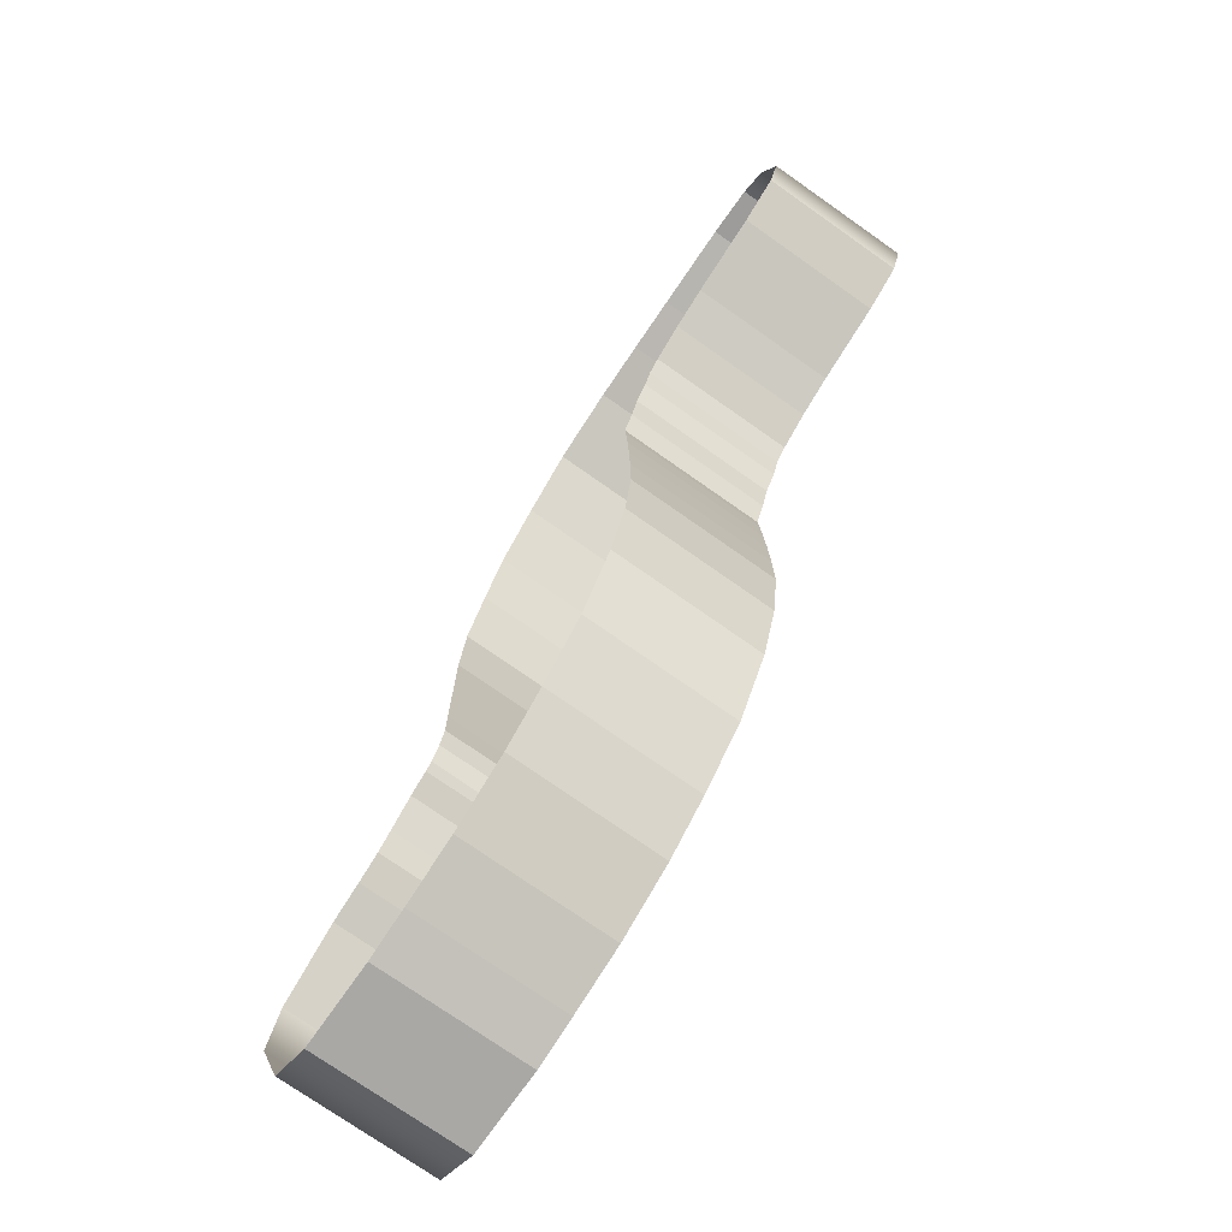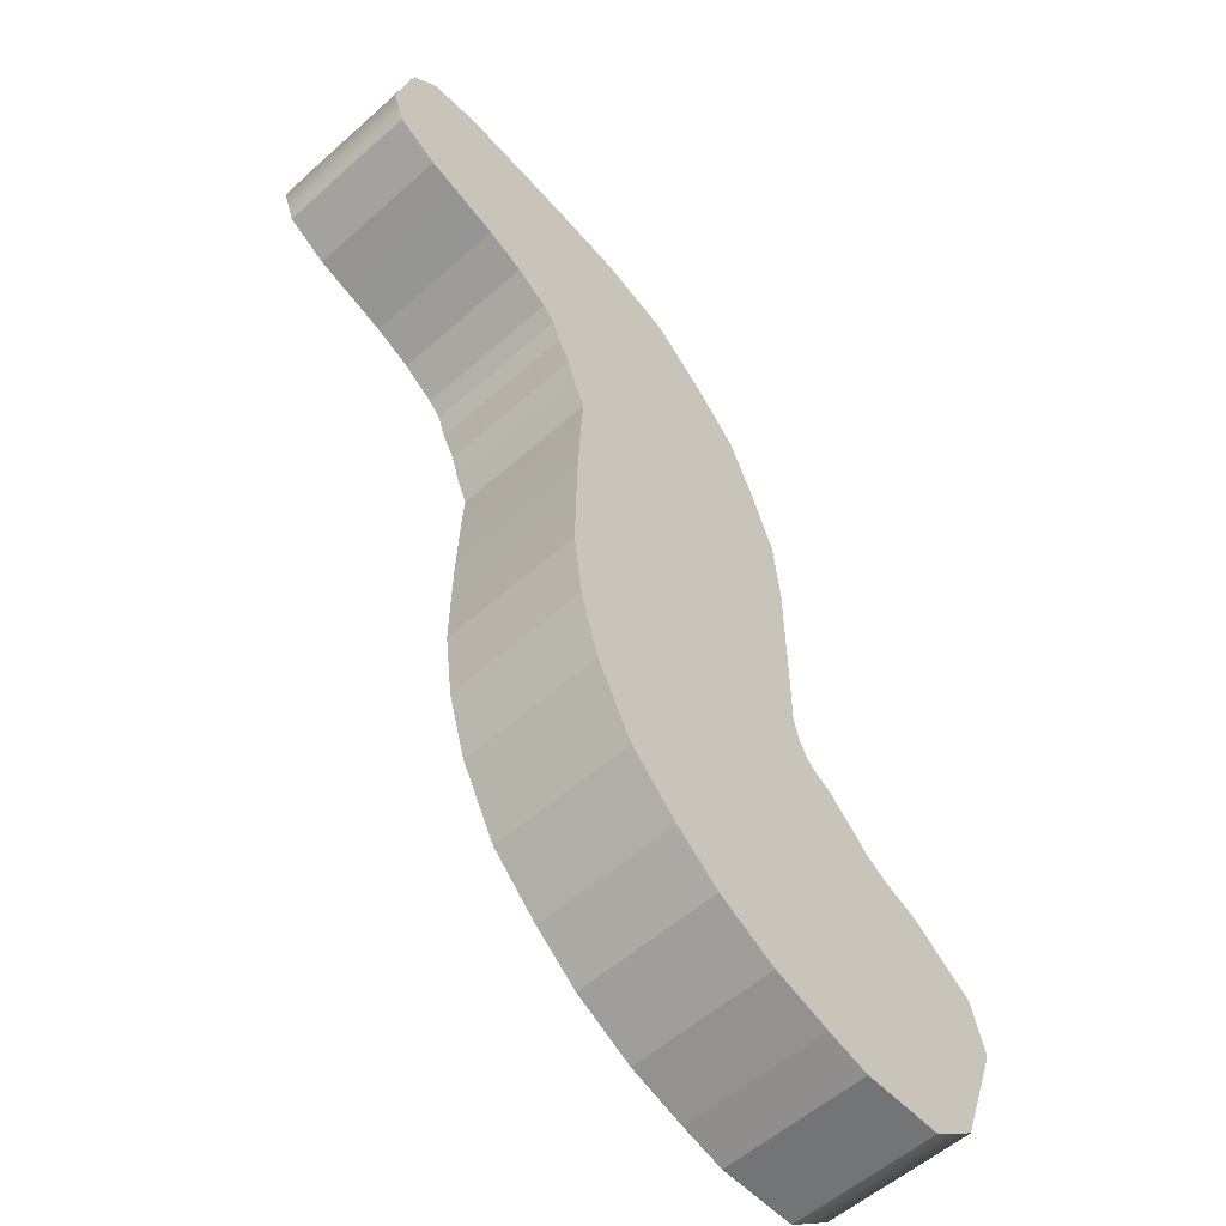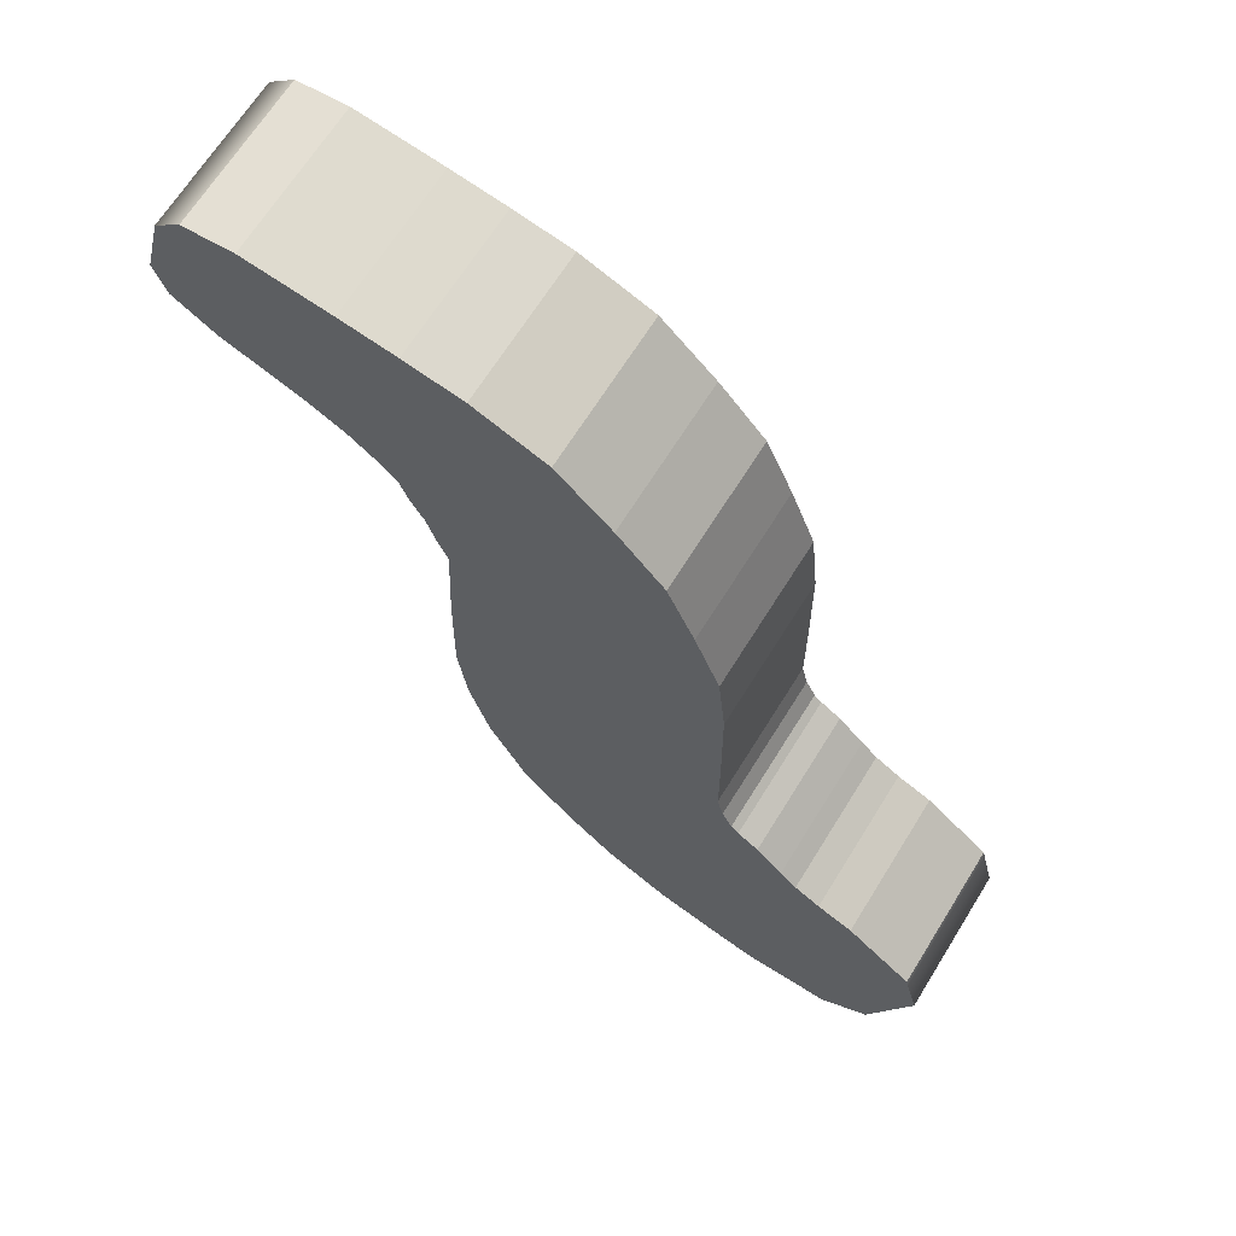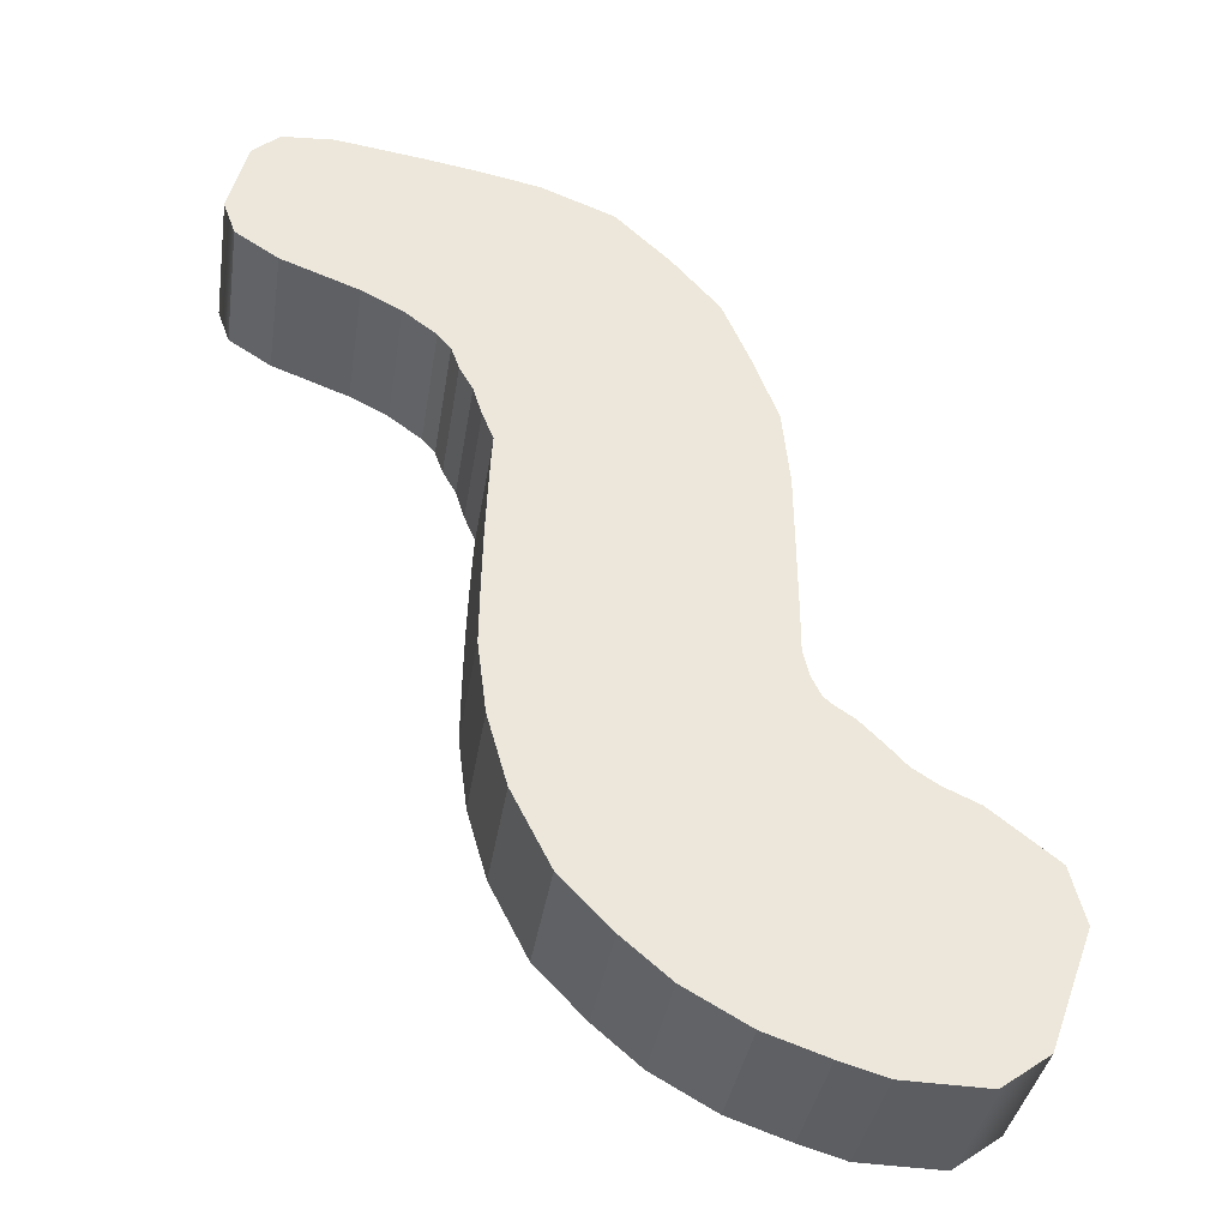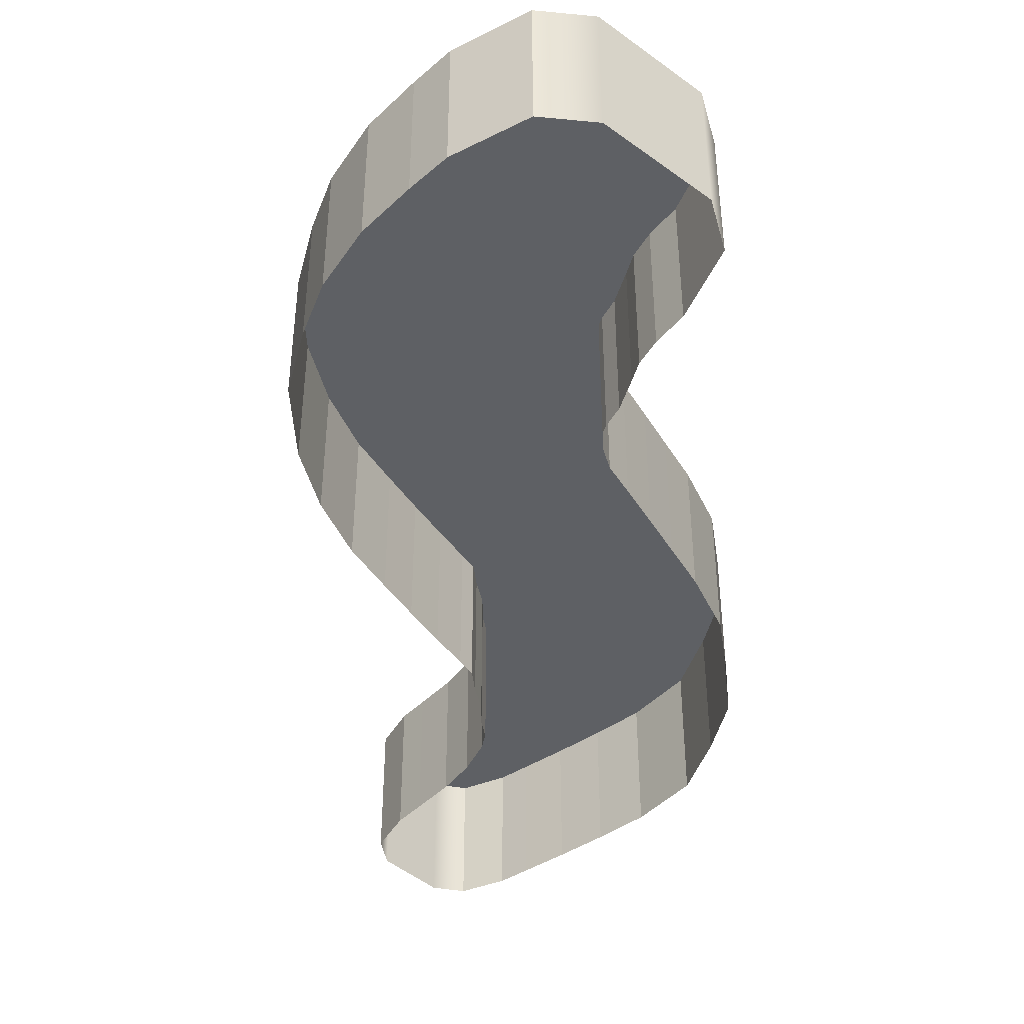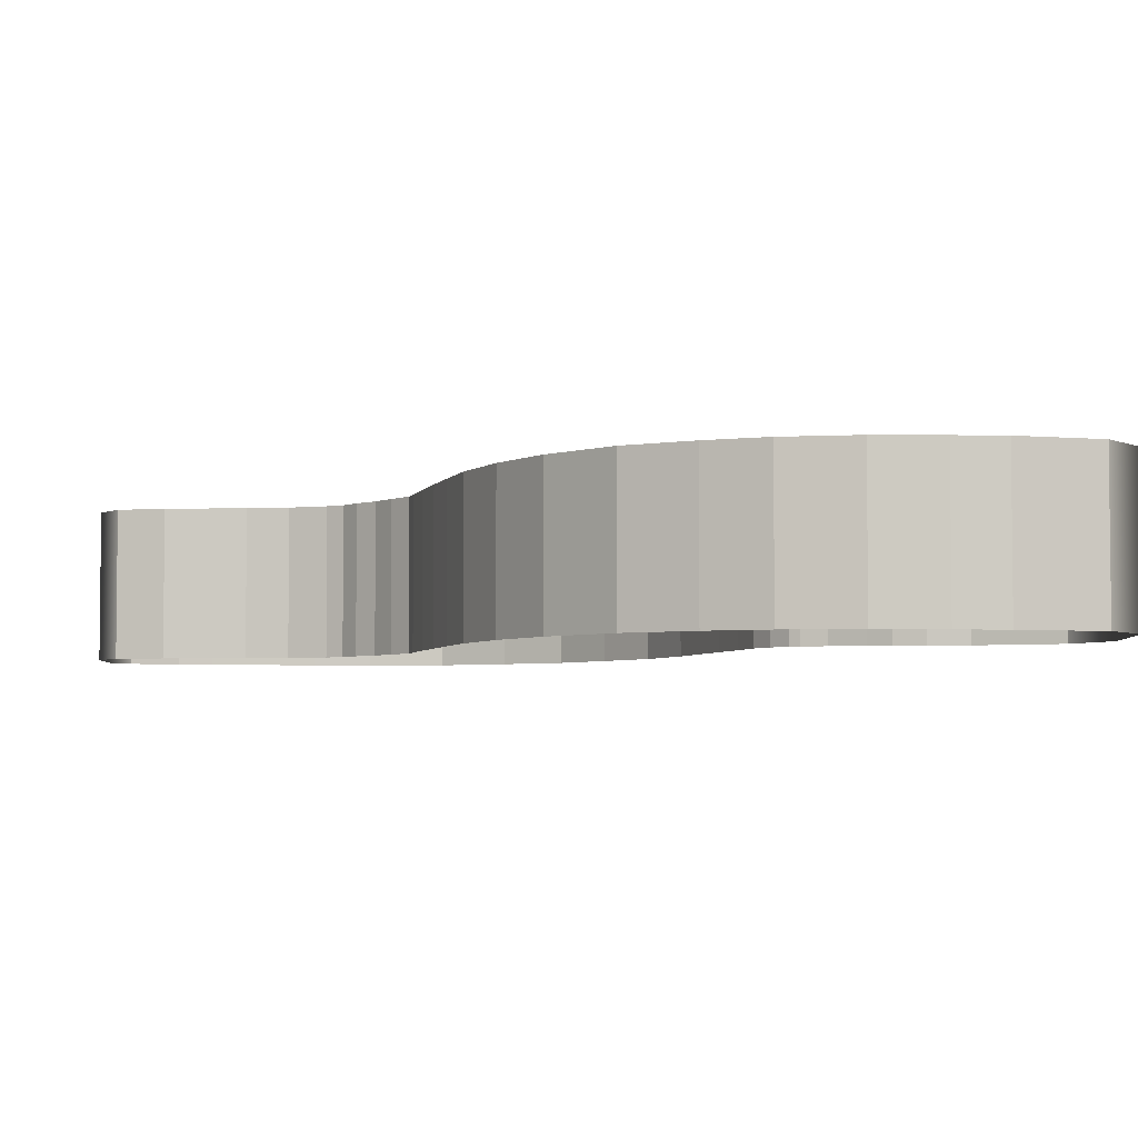
<metadata>
{"format":"obj","ext":"obj","renderer":"f3d","projection":"perspective","resolution":1024,"background":"white","views":[{"elev":-74.0,"azim":54.8,"up":"+Z"},{"elev":-55.3,"azim":133.1,"up":"+Z"},{"elev":66.8,"azim":-148.2,"up":"+Z"},{"elev":-36.4,"azim":171.3,"up":"+Z"},{"elev":-43.0,"azim":-150.6,"up":"+Y"},{"elev":-4.2,"azim":162.4,"up":"+Y"}]}
</metadata>
<code>
g
v 37.78 18.39 -82.63
v 46.26 18.39 -106.2
v 40.68 18.39 -71.32
v 55.71 18.39 -113
v 53.8 18.39 -60.98
v 72.4 18.39 -112.6
v 60.85 18.43 -57.81
v 81.49 18.43 -110
v 65.95 18.5 -54.56
v 93.61 18.5 -105.8
v 69.27 18.57 -51.16
v 106.2 18.57 -98.75
v 74.54 18.6 -45.96
v 115.6 18.6 -90.75
v 78.71 18.6 -43.22
v 125.6 18.6 -80.23
v 80.25 18.6 -41.8
v 133.3 18.6 -65.13
v 82.22 18.6 -37.79
v 137.3 18.6 -51.08
v 83.43 18.6 -32.79
v 139.1 18.6 -36.86
v 83.42 18.6 -25.18
v 139 18.6 -24.72
v 83.49 18.6 -15.38
v 138.7 18.6 -14.78
v 83.6 18.6 -5.742
v 138.4 18.6 -4.927
v 83.73 18.6 4.973
v 137.9 18.6 3.732
v 85.23 18.6 19.81
v 137.6 18.6 8.042
v 90.21 18.6 32.86
v 139.9 18.6 13.25
v 95.62 18.6 45.37
v 141.7 18.6 19
v 104.9 18.6 55.82
v 144.3 18.6 23.72
v 115.7 18.6 66.12
v 146 18.6 28.25
v 130.2 18.6 71.87
v 148.6 18.6 31.27
v 141.8 18.6 74.21
v 155.2 18.6 36.19
v 152.9 18.6 76.07
v 163 18.6 40.17
v 163.3 18.6 77.59
v 172 18.6 43.57
v 170.3 18.6 78.57
v 178.5 18.6 46.03
v 180.5 18.6 77.82
v 187.1 18.6 51.55
v 185.8 18.6 73.09
v 189.6 18.6 58.26
v 37.78 18.39 -82.63
v 37.78 -11.61 -82.63
v 40.68 18.39 -71.32
v 40.68 -11.61 -71.32
v 40.68 18.39 -71.32
v 40.68 -11.61 -71.32
v 53.8 18.39 -60.98
v 53.8 -11.61 -60.98
v 53.8 18.39 -60.98
v 53.8 -11.61 -60.98
v 60.85 18.43 -57.81
v 60.85 -11.57 -57.81
v 60.85 18.43 -57.81
v 60.85 -11.57 -57.81
v 65.95 18.5 -54.56
v 65.95 -11.5 -54.56
v 65.95 18.5 -54.56
v 65.95 -11.5 -54.56
v 69.27 18.57 -51.16
v 69.27 -11.43 -51.16
v 69.27 18.57 -51.16
v 69.27 -11.43 -51.16
v 74.54 18.6 -45.96
v 74.54 -11.4 -45.96
v 74.54 18.6 -45.96
v 74.54 -11.4 -45.96
v 78.71 18.6 -43.22
v 78.71 -11.4 -43.22
v 78.71 18.6 -43.22
v 78.71 -11.4 -43.22
v 80.25 18.6 -41.8
v 80.25 -11.4 -41.8
v 80.25 18.6 -41.8
v 80.25 -11.4 -41.8
v 82.22 18.6 -37.79
v 82.22 -11.4 -37.79
v 82.22 18.6 -37.79
v 82.22 -11.4 -37.79
v 83.43 18.6 -32.79
v 83.43 -11.4 -32.79
v 83.43 18.6 -32.79
v 83.43 -11.4 -32.79
v 83.42 18.6 -25.18
v 83.42 -11.4 -25.18
v 83.42 18.6 -25.18
v 83.42 -11.4 -25.18
v 83.49 18.6 -15.38
v 83.49 -11.4 -15.38
v 83.49 18.6 -15.38
v 83.49 -11.4 -15.38
v 83.6 18.6 -5.742
v 83.6 -11.4 -5.742
v 83.6 18.6 -5.742
v 83.6 -11.4 -5.742
v 83.73 18.6 4.973
v 83.73 -11.4 4.973
v 83.73 18.6 4.973
v 83.73 -11.4 4.973
v 85.23 18.6 19.81
v 85.23 -11.4 19.81
v 85.23 18.6 19.81
v 85.23 -11.4 19.81
v 90.21 18.6 32.86
v 90.21 -11.4 32.86
v 90.21 18.6 32.86
v 90.21 -11.4 32.86
v 95.62 18.6 45.37
v 95.62 -11.4 45.37
v 95.62 18.6 45.37
v 95.62 -11.4 45.37
v 104.9 18.6 55.82
v 104.9 -11.4 55.82
v 104.9 18.6 55.82
v 104.9 -11.4 55.82
v 115.7 18.6 66.12
v 115.7 -11.4 66.12
v 115.7 18.6 66.12
v 115.7 -11.4 66.12
v 130.2 18.6 71.87
v 130.2 -11.4 71.87
v 130.2 18.6 71.87
v 130.2 -11.4 71.87
v 141.8 18.6 74.21
v 141.8 -11.4 74.21
v 141.8 18.6 74.21
v 141.8 -11.4 74.21
v 152.9 18.6 76.07
v 152.9 -11.4 76.07
v 152.9 18.6 76.07
v 152.9 -11.4 76.07
v 163.3 18.6 77.59
v 163.3 -11.4 77.59
v 163.3 18.6 77.59
v 163.3 -11.4 77.59
v 170.3 18.6 78.57
v 170.3 -11.4 78.57
v 170.3 18.6 78.57
v 170.3 -11.4 78.57
v 180.5 18.6 77.82
v 180.5 -11.4 77.82
v 180.5 18.6 77.82
v 180.5 -11.4 77.82
v 185.8 18.6 73.09
v 185.8 -11.4 73.09
v 46.26 18.39 -106.2
v 46.26 -11.61 -106.2
v 55.71 18.39 -113
v 55.71 -11.61 -113
v 55.71 18.39 -113
v 55.71 -11.61 -113
v 72.4 18.39 -112.6
v 72.4 -11.61 -112.6
v 72.4 18.39 -112.6
v 72.4 -11.61 -112.6
v 81.49 18.43 -110
v 81.49 -11.57 -110
v 81.49 18.43 -110
v 81.49 -11.57 -110
v 93.61 18.5 -105.8
v 93.61 -11.5 -105.8
v 93.61 18.5 -105.8
v 93.61 -11.5 -105.8
v 106.2 18.57 -98.75
v 106.2 -11.43 -98.75
v 106.2 18.57 -98.75
v 106.2 -11.43 -98.75
v 115.6 18.6 -90.75
v 115.6 -11.4 -90.75
v 115.6 18.6 -90.75
v 115.6 -11.4 -90.75
v 125.6 18.6 -80.23
v 125.6 -11.4 -80.23
v 125.6 18.6 -80.23
v 125.6 -11.4 -80.23
v 133.3 18.6 -65.13
v 133.3 -11.4 -65.13
v 133.3 18.6 -65.13
v 133.3 -11.4 -65.13
v 137.3 18.6 -51.08
v 137.3 -11.4 -51.08
v 137.3 18.6 -51.08
v 137.3 -11.4 -51.08
v 139.1 18.6 -36.86
v 139.1 -11.4 -36.86
v 139.1 18.6 -36.86
v 139.1 -11.4 -36.86
v 139 18.6 -24.72
v 139 -11.4 -24.72
v 139 18.6 -24.72
v 139 -11.4 -24.72
v 138.7 18.6 -14.78
v 138.7 -11.4 -14.78
v 138.7 18.6 -14.78
v 138.7 -11.4 -14.78
v 138.4 18.6 -4.927
v 138.4 -11.4 -4.927
v 138.4 18.6 -4.927
v 138.4 -11.4 -4.927
v 137.9 18.6 3.732
v 137.9 -11.4 3.732
v 137.9 18.6 3.732
v 137.9 -11.4 3.732
v 137.6 18.6 8.042
v 137.6 -11.4 8.042
v 137.6 18.6 8.042
v 137.6 -11.4 8.042
v 139.9 18.6 13.25
v 139.9 -11.4 13.25
v 139.9 18.6 13.25
v 139.9 -11.4 13.25
v 141.7 18.6 19
v 141.7 -11.4 19
v 141.7 18.6 19
v 141.7 -11.4 19
v 144.3 18.6 23.72
v 144.3 -11.4 23.72
v 144.3 18.6 23.72
v 144.3 -11.4 23.72
v 146 18.6 28.25
v 146 -11.4 28.25
v 146 18.6 28.25
v 146 -11.4 28.25
v 148.6 18.6 31.27
v 148.6 -11.4 31.27
v 148.6 18.6 31.27
v 148.6 -11.4 31.27
v 155.2 18.6 36.19
v 155.2 -11.4 36.19
v 155.2 18.6 36.19
v 155.2 -11.4 36.19
v 163 18.6 40.17
v 163 -11.4 40.17
v 163 18.6 40.17
v 163 -11.4 40.17
v 172 18.6 43.57
v 172 -11.4 43.57
v 172 18.6 43.57
v 172 -11.4 43.57
v 178.5 18.6 46.03
v 178.5 -11.4 46.03
v 178.5 18.6 46.03
v 178.5 -11.4 46.03
v 187.1 18.6 51.55
v 187.1 -11.4 51.55
v 187.1 18.6 51.55
v 187.1 -11.4 51.55
v 189.6 18.6 58.26
v 189.6 -11.4 58.26
g _0
f 3 2 1
f 2 3 4
f 5 4 3
f 4 5 6
f 7 6 5
f 6 7 8
f 9 8 7
f 8 9 10
f 11 10 9
f 10 11 12
f 13 12 11
f 12 13 14
f 15 14 13
f 14 15 16
f 17 16 15
f 16 17 18
f 19 18 17
f 18 19 20
f 21 20 19
f 20 21 22
f 23 22 21
f 22 23 24
f 25 24 23
f 24 25 26
f 27 26 25
f 26 27 28
f 29 28 27
f 28 29 30
f 31 30 29
f 30 31 32
f 33 32 31
f 32 33 34
f 35 34 33
f 34 35 36
f 37 36 35
f 36 37 38
f 39 38 37
f 38 39 40
f 41 40 39
f 40 41 42
f 43 42 41
f 42 43 44
f 45 44 43
f 44 45 46
f 47 46 45
f 46 47 48
f 49 48 47
f 48 49 50
f 51 50 49
f 50 51 52
f 53 52 51
f 52 53 54
g _1
f 55 56 57
f 58 57 56
f 59 60 61
f 62 61 60
f 63 64 65
f 66 65 64
f 67 68 69
f 70 69 68
f 71 72 73
f 74 73 72
f 75 76 77
f 78 77 76
f 79 80 81
f 82 81 80
f 83 84 85
f 86 85 84
f 87 88 89
f 90 89 88
f 91 92 93
f 94 93 92
f 95 96 97
f 98 97 96
f 99 100 101
f 102 101 100
f 103 104 105
f 106 105 104
f 107 108 109
f 110 109 108
f 111 112 113
f 114 113 112
f 115 116 117
f 118 117 116
f 119 120 121
f 122 121 120
f 123 124 125
f 126 125 124
f 127 128 129
f 130 129 128
f 131 132 133
f 134 133 132
f 135 136 137
f 138 137 136
f 139 140 141
f 142 141 140
f 143 144 145
f 146 145 144
f 147 148 149
f 150 149 148
f 151 152 153
f 154 153 152
f 155 156 157
f 158 157 156
f 161 160 159
f 160 161 162
f 165 164 163
f 164 165 166
f 169 168 167
f 168 169 170
f 173 172 171
f 172 173 174
f 177 176 175
f 176 177 178
f 181 180 179
f 180 181 182
f 185 184 183
f 184 185 186
f 189 188 187
f 188 189 190
f 193 192 191
f 192 193 194
f 197 196 195
f 196 197 198
f 201 200 199
f 200 201 202
f 205 204 203
f 204 205 206
f 209 208 207
f 208 209 210
f 213 212 211
f 212 213 214
f 217 216 215
f 216 217 218
f 221 220 219
f 220 221 222
f 225 224 223
f 224 225 226
f 229 228 227
f 228 229 230
f 233 232 231
f 232 233 234
f 237 236 235
f 236 237 238
f 241 240 239
f 240 241 242
f 245 244 243
f 244 245 246
f 249 248 247
f 248 249 250
f 253 252 251
f 252 253 254
f 257 256 255
f 256 257 258
f 261 260 259
f 260 261 262
f 159 56 55
f 56 159 160
f 157 158 261
f 262 261 158

</code>
